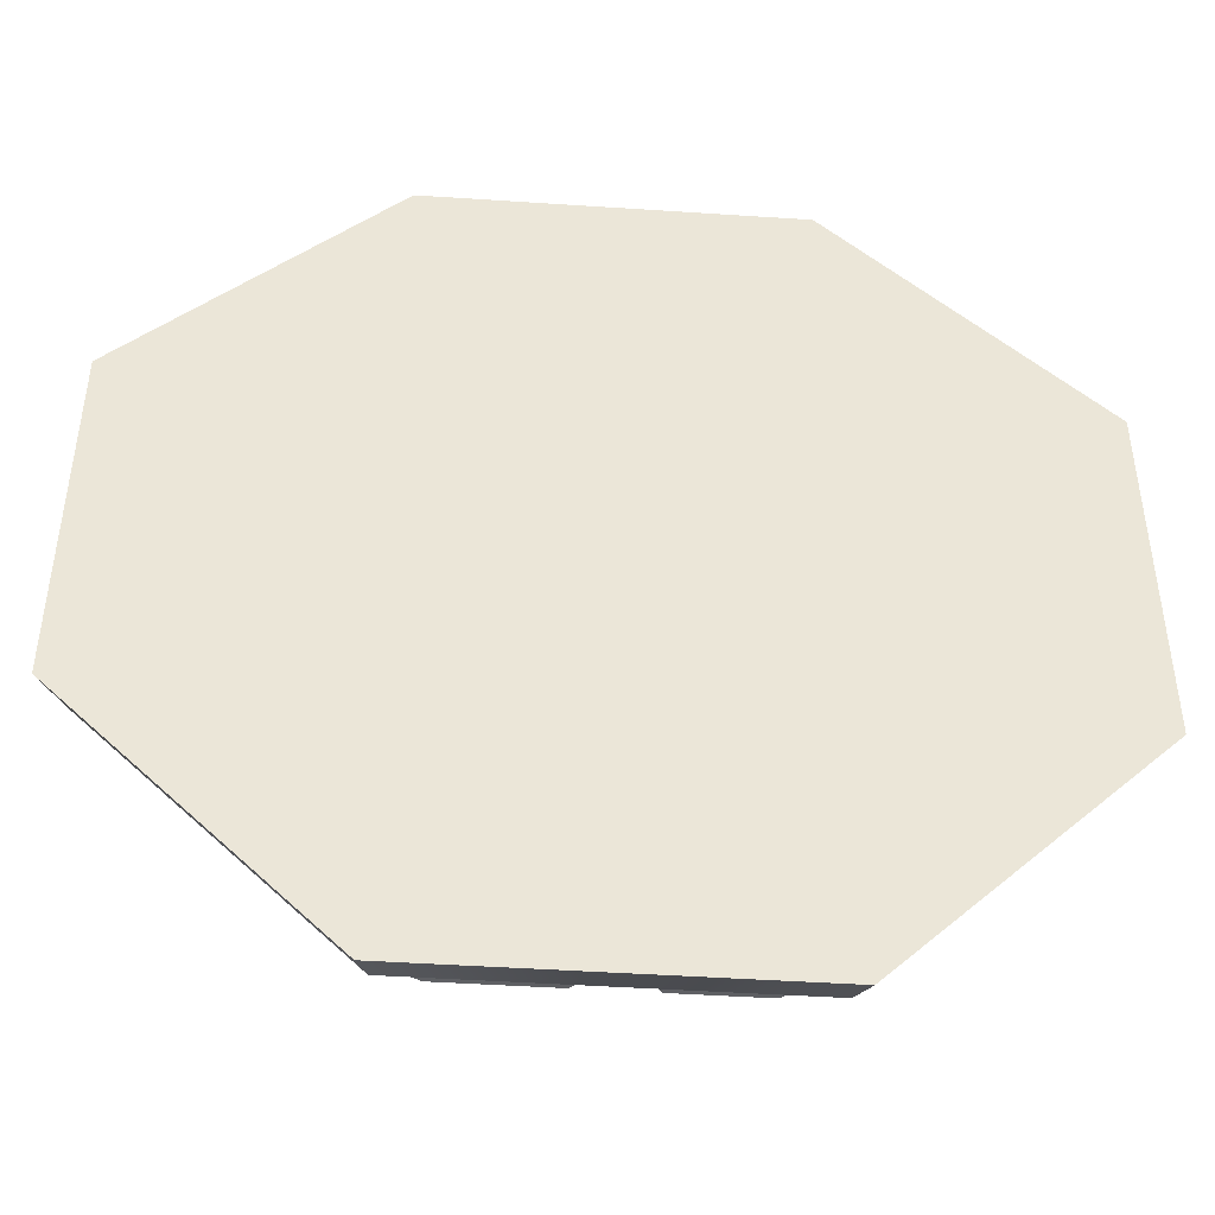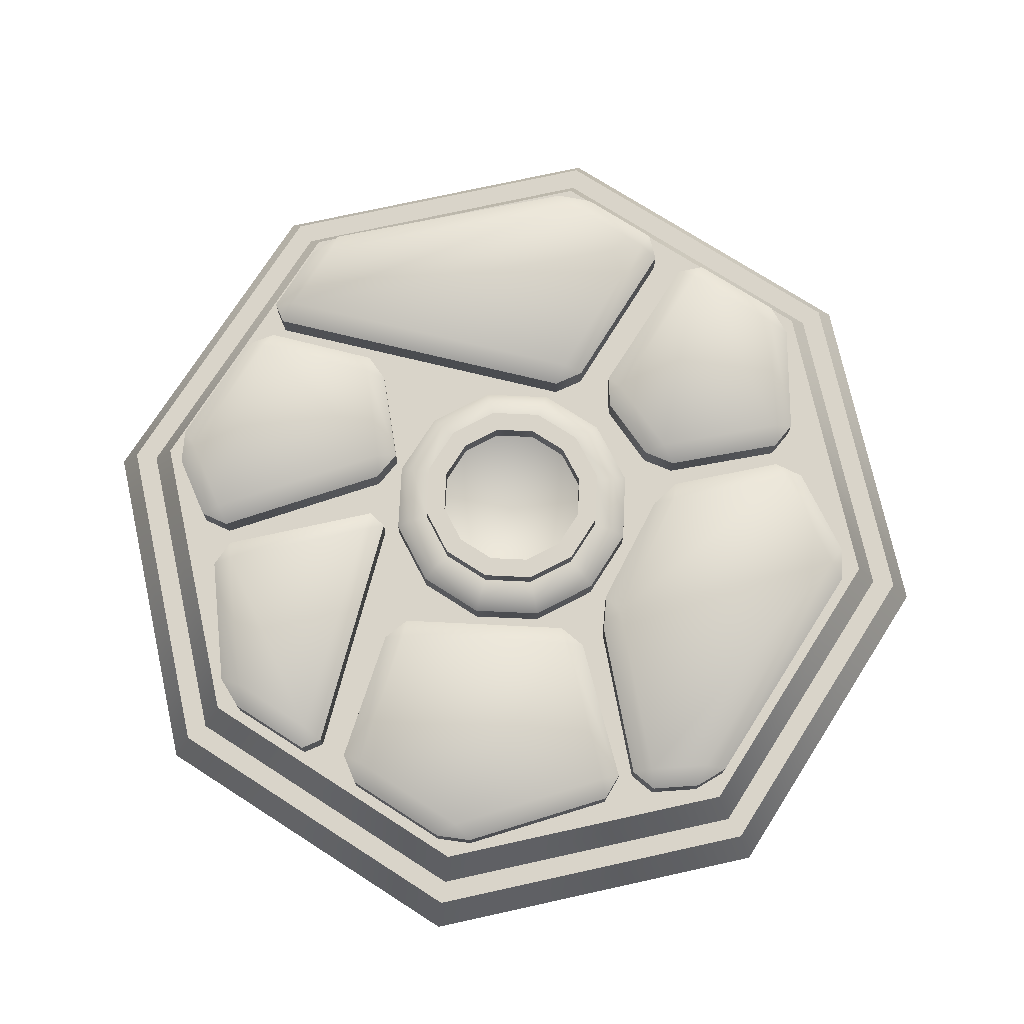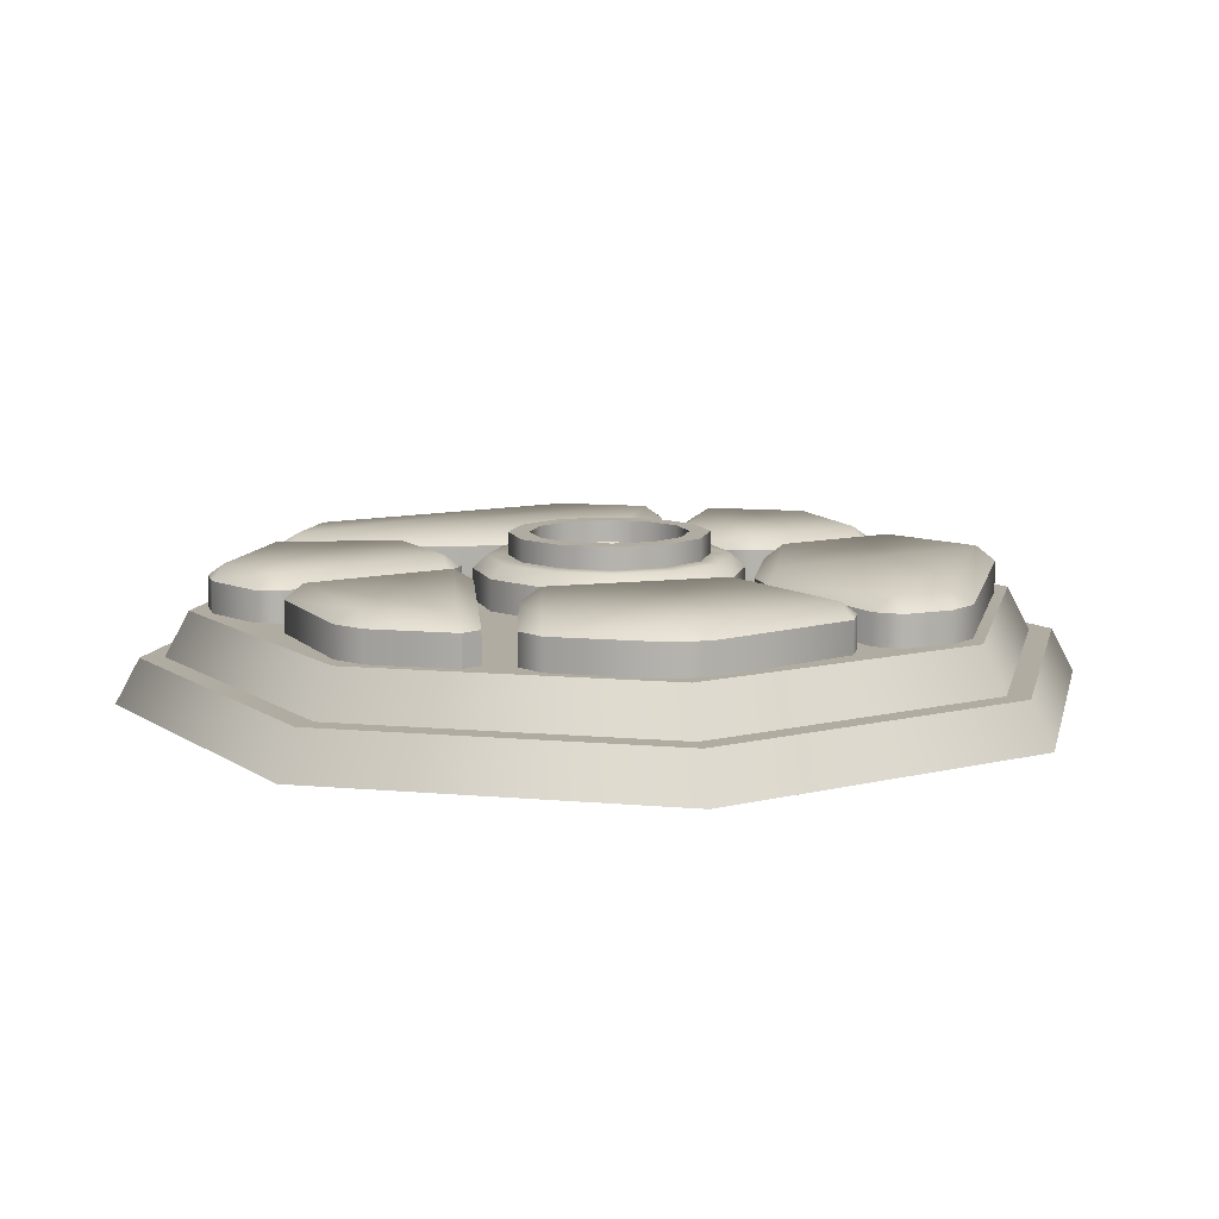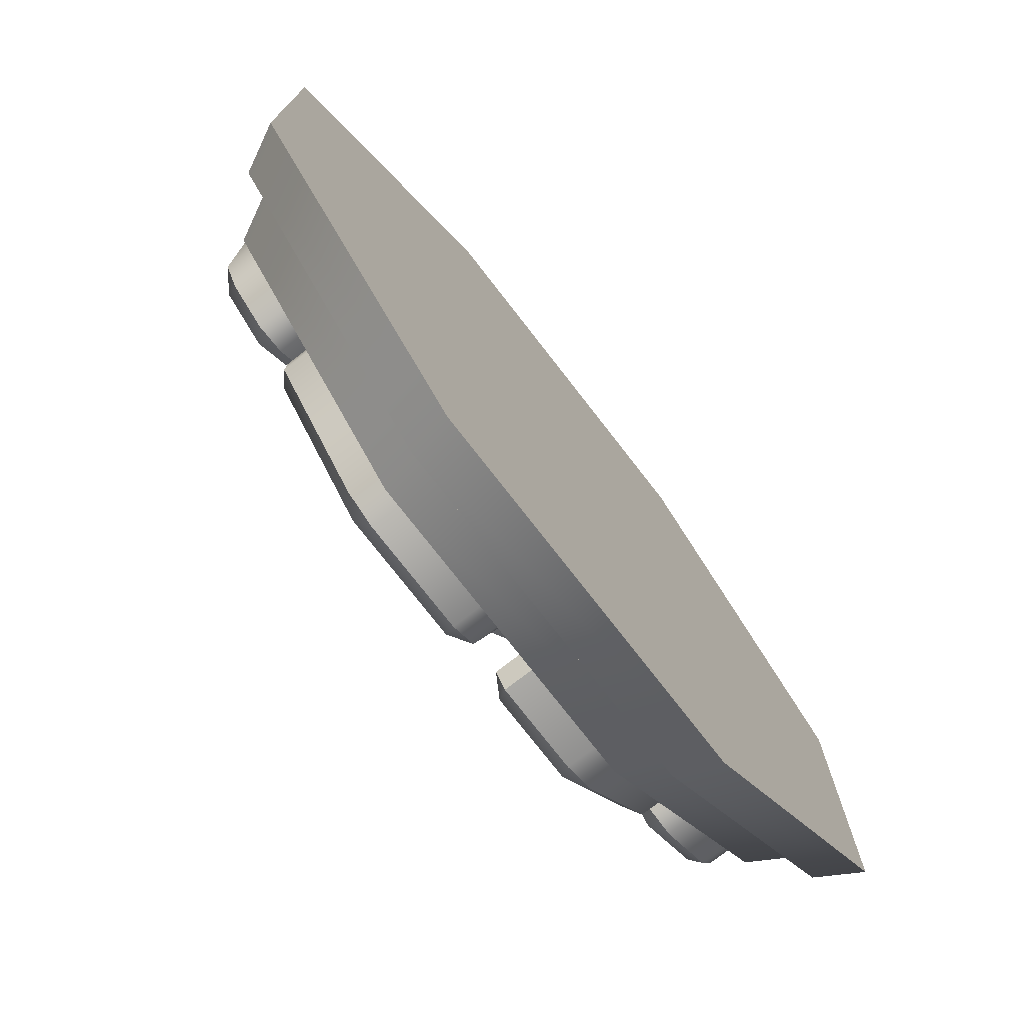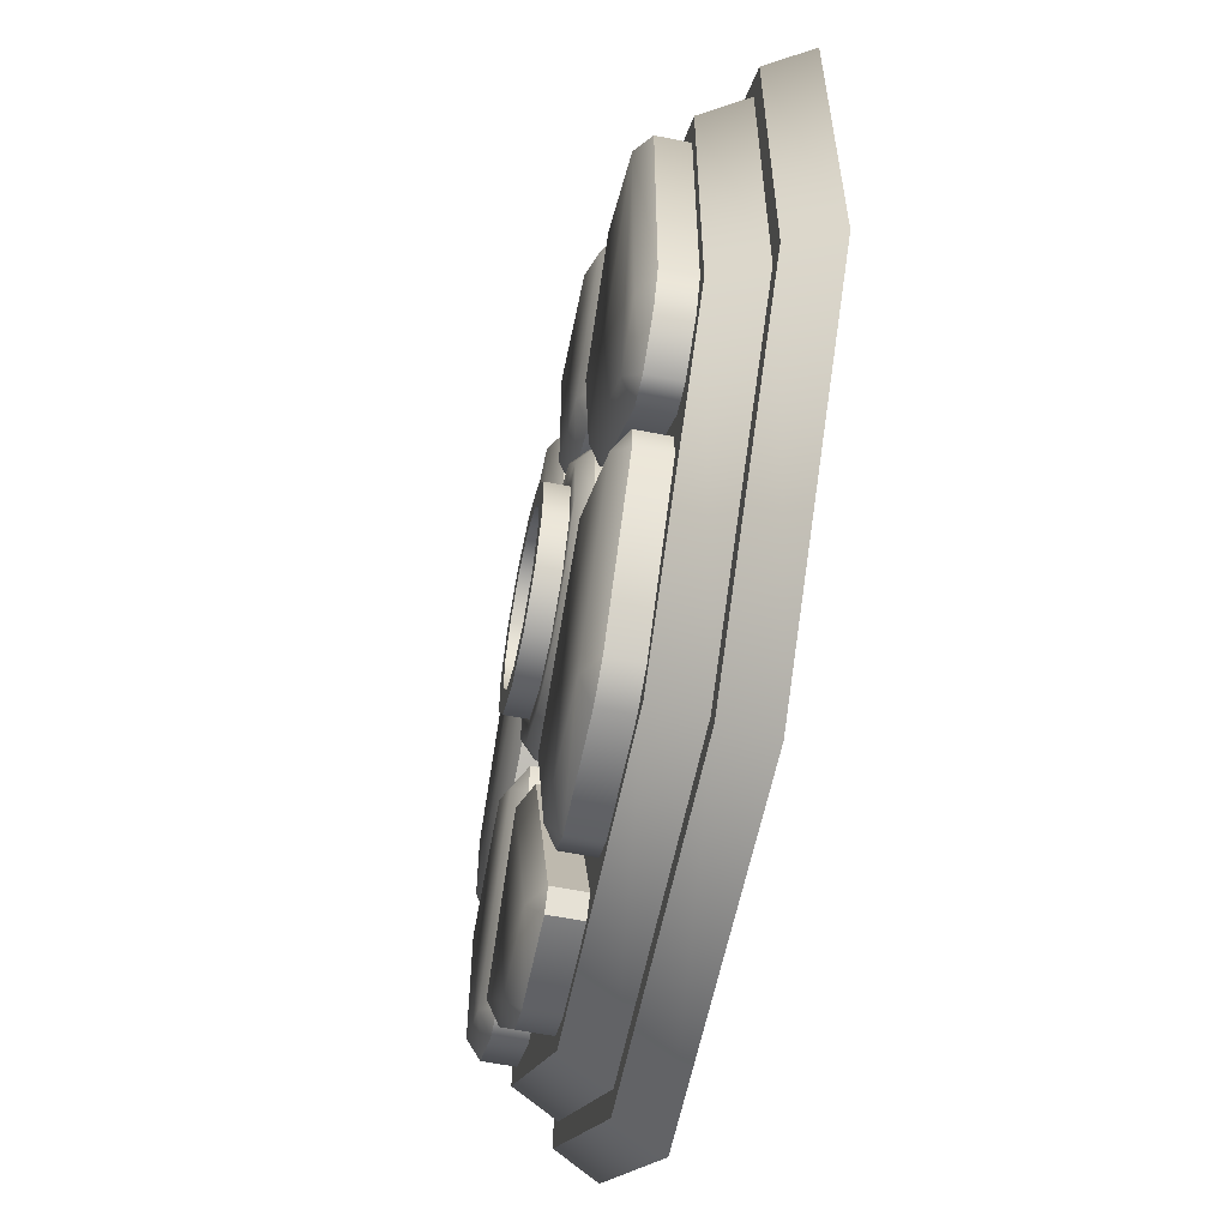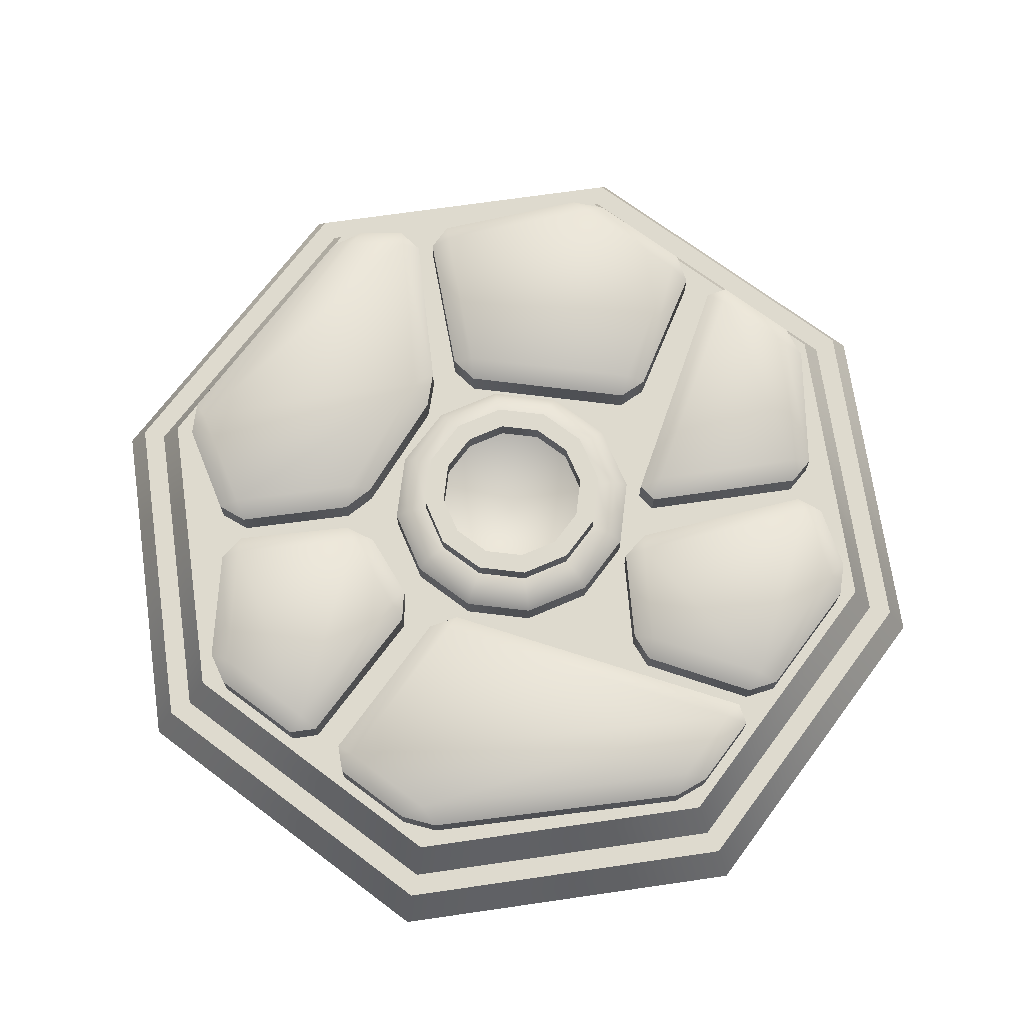
<metadata>
{"format":"obj","ext":"obj","renderer":"f3d","projection":"perspective","resolution":1024,"background":"white","views":[{"elev":-45.3,"azim":-4.4,"up":"+Z"},{"elev":74.9,"azim":-147.4,"up":"+Y"},{"elev":10.2,"azim":-167.1,"up":"+Y"},{"elev":-75.5,"azim":-52.2,"up":"+Z"},{"elev":-59.4,"azim":-101.5,"up":"+Z"},{"elev":71.2,"azim":36.8,"up":"+Y"}]}
</metadata>
<code>
o space_farm_large_sprinkler_Cylinder.655
v -0.4142 0 1
v -1 0 0.4142
v -1 0 -0.4142
v -0.4142 0 -1
v 0.4142 0 -1
v 1 0 -0.4142
v 1 0 0.4142
v 0.4142 0 1
v 0.3728 0.1 0.9
v -0.9 0.1 -0.3728
v -0.3728 0.1 -0.9
v 0.3728 0.1 -0.9
v 0.9 0.1 -0.3728
v 0.9 0.1 0.3728
v 0 0.2 -0
v 0.3521 0.2 0.85
v -0.3521 0.2 0.85
v -0.85 0.2 0.3521
v -0.85 0.2 -0.3521
v -0.3521 0.2 -0.85
v 0.85 0.2 0.3521
v 0.85 0.2 -0.3521
v 0.3521 0.2 -0.85
v -0.3728 0.1 0.9
v -0.9 0.1 0.3728
v -0.3935 0.1 0.95
v -0.95 0.1 0.3935
v 0.3935 0.1 0.95
v -0.95 0.1 -0.3935
v -0.3935 0.1 -0.95
v 0.95 0.1 0.3935
v 0.95 0.1 -0.3935
v 0.3935 0.1 -0.95
v 0.5318 0.27 0.1311
v 0.5113 0.3 0.09051
v 0.4683 0.27 0.1054
v 0.7823 0.27 0.04771
v 0.825 0.27 -0.0115
v 0.78 0.3 0.001051
v 0.825 0.27 -0.3001
v 0.7877 0.27 -0.3703
v 0.78 0.3 -0.3212
v 0.6594 0.27 -0.4569
v 0.5929 0.27 -0.4478
v 0.6303 0.3 -0.4222
v 0.3333 0.27 -0.1294
v 0.3248 0.27 -0.05521
v 0.358 0.3 -0.08902
v 0.2979 0.27 -0.825
v 0.321 0.3 -0.78
v 0.3707 0.27 -0.7896
v 0.1002 0.27 -0.825
v 0.0722 0.27 -0.7833
v 0.1222 0.3 -0.78
v 0.08922 0.27 0.825
v 0.08691 0.3 0.78
v 0.04185 0.27 0.7801
v 0.2461 0.27 -0.231
v 0.2937 0.27 -0.2223
v 0.2781 0.3 -0.2716
v 0.555 0.27 -0.4833
v 0.5578 0.27 -0.5516
v 0.5265 0.3 -0.5187
v -0.05949 0.27 -0.825
v -0.0456 0.3 -0.78
v 0.001407 0.27 -0.7829
v -0.307 0.27 -0.825
v -0.3811 0.27 -0.7907
v -0.3312 0.3 -0.78
v -0.6106 0.27 -0.5208
v -0.6086 0.27 -0.454
v -0.5792 0.3 -0.4883
v -0.3558 0.27 -0.221
v -0.2864 0.27 -0.2122
v -0.3174 0.3 -0.2459
v 0.05759 0.27 -0.4091
v 0.07995 0.27 -0.4749
v 0.04066 0.3 -0.4515
v 0.2792 0.27 0.825
v 0.3566 0.27 0.7938
v 0.3061 0.3 0.78
v 0.7926 0.27 0.3738
v 0.825 0.27 0.2976
v 0.78 0.3 0.3235
v 0.825 0.27 0.1221
v 0.7829 0.27 0.09308
v 0.78 0.3 0.1423
v 0.07672 0.27 0.3367
v 0.03704 0.27 0.3977
v 0.08133 0.3 0.3831
v -0.2967 0.27 0.3159
v -0.2541 0.3 0.3378
v -0.222 0.27 0.3023
v -0.4966 0.27 0.5014
v -0.5049 0.27 0.5697
v -0.4711 0.3 0.5392
v -0.3621 0.27 0.7874
v -0.2924 0.27 0.825
v -0.3131 0.3 0.78
v -0.07594 0.27 0.825
v -0.03104 0.27 0.78
v -0.07604 0.3 0.78
v -0.03174 0.27 0.425
v -0.07349 0.27 0.363
v -0.07677 0.3 0.4102
v -0.7865 0.27 0.3523
v -0.78 0.3 0.3036
v -0.825 0.27 0.284
v -0.5958 0.27 0.4673
v -0.525 0.27 0.4592
v -0.5638 0.3 0.4341
v -0.3791 0.27 -0.157
v -0.3912 0.3 -0.1007
v -0.3379 0.27 -0.07896
v -0.635 0.27 -0.4268
v -0.6995 0.27 -0.4348
v -0.6711 0.3 -0.3999
v -0.7889 0.27 -0.3682
v -0.825 0.27 -0.2964
v -0.78 0.3 -0.3188
v -0.3329 0.27 0.2725
v -0.3133 0.27 0.1979
v -0.3515 0.3 0.2278
v 0.5318 0.2 0.1311
v 0.4683 0.2 0.1054
v 0.825 0.2 -0.0115
v 0.7823 0.2 0.04771
v 0.7877 0.2 -0.3703
v 0.825 0.2 -0.3001
v 0.5929 0.2 -0.4478
v 0.6594 0.2 -0.4569
v 0.3248 0.2 -0.05521
v 0.3333 0.2 -0.1294
v 0.2979 0.2 -0.825
v 0.3707 0.2 -0.7896
v 0.0722 0.2 -0.7833
v 0.1002 0.2 -0.825
v 0.08922 0.2 0.825
v 0.04185 0.2 0.7801
v 0.2937 0.2 -0.2223
v 0.2461 0.2 -0.231
v 0.5578 0.2 -0.5516
v 0.555 0.2 -0.4833
v -0.05949 0.2 -0.825
v 0.001407 0.2 -0.7829
v -0.3811 0.2 -0.7907
v -0.307 0.2 -0.825
v -0.6086 0.2 -0.454
v -0.6106 0.2 -0.5208
v -0.2864 0.2 -0.2122
v -0.3558 0.2 -0.221
v 0.07995 0.2 -0.4749
v 0.05759 0.2 -0.4091
v 0.3566 0.2 0.7938
v 0.2792 0.2 0.825
v 0.825 0.2 0.2976
v 0.7926 0.2 0.3738
v 0.7829 0.2 0.09308
v 0.825 0.2 0.1221
v 0.03704 0.2 0.3977
v 0.07672 0.2 0.3367
v -0.2967 0.2 0.3159
v -0.222 0.2 0.3023
v -0.5049 0.2 0.5697
v -0.4966 0.2 0.5014
v -0.2924 0.2 0.825
v -0.3621 0.2 0.7874
v -0.03104 0.2 0.78
v -0.07594 0.2 0.825
v -0.07349 0.2 0.363
v -0.03174 0.2 0.425
v -0.7865 0.2 0.3523
v -0.825 0.2 0.284
v -0.525 0.2 0.4592
v -0.5958 0.2 0.4673
v -0.3791 0.2 -0.157
v -0.3379 0.2 -0.07896
v -0.6995 0.2 -0.4348
v -0.635 0.2 -0.4268
v -0.825 0.2 -0.2964
v -0.7889 0.2 -0.3682
v -0.3133 0.2 0.1979
v -0.3329 0.2 0.2725
v 2e-06 0.204 -0
v 0.2612 0.3 -0.06999
v 0.2914 0.2699 -0.07807
v 0.2133 0.2699 -0.2133
v 0.1912 0.3 -0.1912
v 0.2612 0.3 0.06999
v 0.2914 0.2699 0.07807
v 0.1912 0.3 0.1912
v 0.2133 0.2699 0.2133
v 0.06999 0.3 0.2612
v 0.07808 0.2699 0.2914
v -0.06999 0.3 0.2612
v -0.07807 0.2699 0.2914
v -0.1912 0.3 0.1912
v -0.2133 0.2699 0.2133
v -0.2612 0.3 0.06999
v -0.2914 0.2699 0.07807
v -0.2612 0.3 -0.06999
v -0.2914 0.2699 -0.07807
v -0.1912 0.3 -0.1912
v -0.2133 0.2699 -0.2133
v -0.06999 0.3 -0.2612
v -0.07807 0.2699 -0.2914
v 0.06999 0.3 -0.2612
v 0.07808 0.2699 -0.2914
v 0.2914 0.1951 -0.07807
v 0.2133 0.1951 -0.2133
v 0.2914 0.1951 0.07807
v 0.2133 0.1951 0.2133
v 0.07808 0.1951 0.2914
v -0.07807 0.1951 0.2914
v -0.2133 0.1951 0.2133
v -0.2914 0.1951 0.07807
v -0.2914 0.1951 -0.07807
v -0.2133 0.1951 -0.2133
v -0.07807 0.1951 -0.2914
v 0.07808 0.1951 -0.2914
v 0.1708 0.3 -0.04575
v 0.125 0.3 -0.125
v 0.1708 0.3 0.04575
v 0.125 0.3 0.125
v 0.04575 0.3 0.1707
v -0.04575 0.3 0.1707
v -0.125 0.3 0.125
v -0.1707 0.3 0.04575
v -0.1707 0.3 -0.04575
v -0.125 0.3 -0.125
v -0.04575 0.3 -0.1707
v 0.04575 0.3 -0.1707
v 0.1581 0.3 -0.1581
v 0.216 0.3 -0.05787
v 0.216 0.3 0.05787
v 0.05787 0.3 -0.216
v 0.1581 0.3 0.1581
v 0.05787 0.3 0.216
v -0.05787 0.3 0.216
v -0.1581 0.3 0.1581
v -0.216 0.3 0.05787
v -0.216 0.3 -0.05787
v -0.1581 0.3 -0.1581
v -0.05787 0.3 -0.216
v 0.1708 0.35 -0.04575
v 0.125 0.35 -0.125
v 0.1708 0.35 0.04575
v 0.125 0.35 0.125
v 0.04575 0.35 0.1707
v -0.04575 0.35 0.1707
v -0.125 0.35 0.125
v -0.1707 0.35 0.04575
v -0.1707 0.35 -0.04575
v -0.125 0.35 -0.125
v -0.04575 0.35 -0.1707
v 0.04575 0.35 -0.1707
v 0.1581 0.35 -0.1581
v 0.05787 0.35 -0.216
v 0.216 0.35 -0.05787
v 0.216 0.35 0.05787
v 0.1581 0.35 0.1581
v 0.05787 0.35 0.216
v -0.05787 0.35 0.216
v -0.1581 0.35 0.1581
v -0.216 0.35 0.05787
v -0.216 0.35 -0.05787
v -0.1581 0.35 -0.1581
v -0.05787 0.35 -0.216
f 27 29 3 2
f 29 30 4 3
f 31 28 8 7
f 32 31 7 6
f 33 32 6 5
f 30 33 5 4
f 26 27 2 1
f 20 23 12 11
f 22 21 14 13
f 19 20 11 10
f 17 18 25 24
f 23 22 13 12
f 21 16 9 14
f 18 19 10 25
f 16 17 24 9
f 15 17 16
f 15 19 18
f 15 20 19
f 15 16 21
f 15 21 22
f 15 22 23
f 15 23 20
f 15 18 17
f 24 25 27 26
f 11 12 33 30
f 12 13 32 33
f 13 14 31 32
f 14 9 28 31
f 10 11 30 29
f 25 10 29 27
f 9 24 26 28
f 28 26 1 8
f 36 47 132 125
f 51 62 142 135
f 66 77 152 145
f 57 89 160 139
f 93 104 170 163
f 108 119 180 173
f 37 34 124 127
f 39 42 45 48
f 43 41 128 131
f 46 44 130 133
f 52 49 134 137
f 40 38 126 129
f 54 60 63
f 56 87 90
f 79 55 138 155
f 67 64 144 147
f 58 53 136 141
f 69 72 75
f 73 71 148 151
f 76 74 150 153
f 82 80 154 157
f 70 68 146 149
f 85 83 156 159
f 88 86 158 161
f 94 91 162 165
f 61 59 140 143
f 96 99 102
f 100 98 166 169
f 103 101 168 171
f 109 106 172 175
f 97 95 164 167
f 107 113 117 120
f 115 112 176 179
f 114 122 182 177
f 121 110 174 183
f 118 116 178 181
f 34 35 36
f 37 38 39
f 40 41 42
f 43 44 45
f 46 47 48
f 49 50 51
f 52 53 54
f 55 56 57
f 58 59 60
f 61 62 63
f 64 65 66
f 67 68 69
f 70 71 72
f 73 74 75
f 76 77 78
f 79 80 81
f 82 83 84
f 85 86 87
f 88 89 90
f 91 92 93
f 94 95 96
f 97 98 99
f 100 101 102
f 103 104 105
f 106 107 108
f 109 110 111
f 112 113 114
f 115 116 117
f 118 119 120
f 121 122 123
f 39 35 34 37
f 42 39 38 40
f 45 42 41 43
f 48 45 44 46
f 35 48 47 36
f 54 50 49 52
f 81 56 55 79
f 60 54 53 58
f 63 60 59 61
f 50 63 62 51
f 69 65 64 67
f 72 69 68 70
f 75 72 71 73
f 78 75 74 76
f 65 78 77 66
f 84 81 80 82
f 87 84 83 85
f 90 87 86 88
f 56 90 89 57
f 96 92 91 94
f 99 96 95 97
f 102 99 98 100
f 105 102 101 103
f 92 105 104 93
f 111 107 106 109
f 123 111 110 121
f 117 113 112 115
f 120 117 116 118
f 107 120 119 108
f 113 123 122 114
f 36 125 124 34
f 37 127 126 38
f 40 129 128 41
f 43 131 130 44
f 46 133 132 47
f 51 135 134 49
f 52 137 136 53
f 57 139 138 55
f 58 141 140 59
f 61 143 142 62
f 66 145 144 64
f 67 147 146 68
f 70 149 148 71
f 73 151 150 74
f 76 153 152 77
f 79 155 154 80
f 82 157 156 83
f 85 159 158 86
f 88 161 160 89
f 93 163 162 91
f 94 165 164 95
f 97 167 166 98
f 100 169 168 101
f 103 171 170 104
f 108 173 172 106
f 109 175 174 110
f 114 177 176 112
f 115 179 178 116
f 118 181 180 119
f 121 183 182 122
f 81 84 87 56
f 35 39 48
f 50 54 63
f 65 69 75 78
f 111 123 113 107
f 92 96 102 105
f 234 235 189 185
f 233 234 185 188
f 236 233 188 207
f 235 237 191 189
f 237 238 193 191
f 238 239 195 193
f 239 240 197 195
f 240 241 199 197
f 241 242 201 199
f 242 243 203 201
f 243 244 205 203
f 244 236 207 205
f 186 187 188 185
f 190 186 185 189
f 192 190 189 191
f 194 192 191 193
f 196 194 193 195
f 198 196 195 197
f 200 198 197 199
f 202 200 199 201
f 204 202 201 203
f 206 204 203 205
f 208 206 205 207
f 187 208 207 188
f 206 208 220 219
f 208 187 210 220
f 187 186 209 210
f 186 190 211 209
f 190 192 212 211
f 192 194 213 212
f 194 196 214 213
f 196 198 215 214
f 198 200 216 215
f 200 202 217 216
f 202 204 218 217
f 204 206 219 218
f 184 221 222
f 184 223 221
f 184 224 223
f 184 225 224
f 184 226 225
f 184 227 226
f 184 228 227
f 184 229 228
f 184 230 229
f 184 231 230
f 184 232 231
f 184 222 232
f 236 244 268 258
f 225 226 250 249
f 238 237 261 262
f 232 222 246 256
f 224 225 249 248
f 239 238 262 263
f 231 232 256 255
f 223 224 248 247
f 240 239 263 264
f 230 231 255 254
f 221 223 247 245
f 241 240 264 265
f 255 256 258 268
f 254 255 268 267
f 253 254 267 266
f 252 253 266 265
f 251 252 265 264
f 250 251 264 263
f 249 250 263 262
f 248 249 262 261
f 247 248 261 260
f 256 246 257 258
f 246 245 259 257
f 245 247 260 259
f 237 235 260 261
f 226 227 251 250
f 244 243 267 268
f 233 236 258 257
f 227 228 252 251
f 243 242 266 267
f 234 233 257 259
f 228 229 253 252
f 242 241 265 266
f 222 221 245 246
f 235 234 259 260
f 229 230 254 253
f 3 4 5 6
f 1 2 7 8
f 2 3 6 7

</code>
